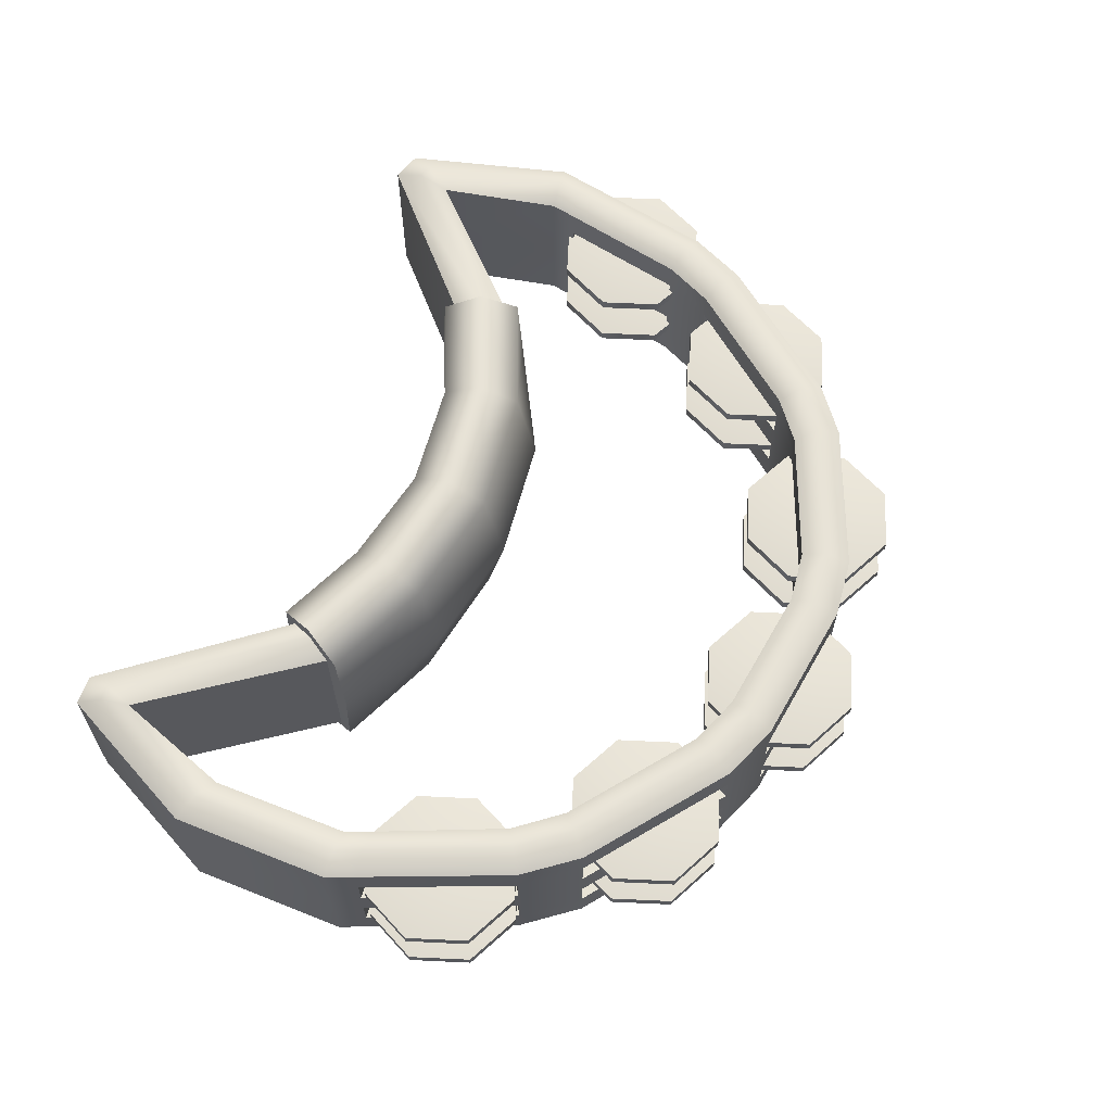
<metadata>
{"format":"obj","ext":"obj","renderer":"f3d","projection":"perspective","resolution":1024,"background":"white","views":[{"elev":62.7,"azim":-64.8,"up":"+Y"}]}
</metadata>
<code>
g default
v 1.363 0.04593 -1.317
v 0.7277 0.04593 -0.7989
v -0.8338 0.04593 -0.7167
v -1.722 0.04593 -0.7396
v -1.689 0.04593 -0.139
v 1.57 0.04593 -0.6966
v -1.503 0.04593 -0.149
v 1.386 0.04593 -0.6624
v 1.266 0.04593 -1.12
v 0.8138 0.04593 -0.6135
v -0.9202 0.04593 -0.5338
v -1.534 0.04593 -0.6744
v -1.503 0.642 -0.149
v 1.386 0.642 -0.6624
v 1.266 0.642 -1.12
v 0.8138 0.642 -0.6135
v -0.9202 0.642 -0.536
v -1.534 0.642 -0.6744
v -1.596 0 -0.144
v -1.628 0 -0.707
v -0.877 0 -0.6262
v 0.7706 0 -0.7069
v 1.311 0 -1.231
v 1.478 0 -0.6795
v -1.689 0.642 -0.139
v -1.722 0.642 -0.7396
v -0.8336 0.642 -0.7219
v 0.7274 0.642 -0.8002
v 1.363 0.642 -1.317
v 1.57 0.642 -0.6966
v 1.251 0.642 -1.346
v 1.251 0.04593 -1.346
v 1.256 0 -1.247
v -1.403 0.642 -1.127
v -1.403 0.04593 -1.127
v -1.441 0 -1.218
v -1.478 0.04593 -1.309
v -1.478 0.642 -1.309
v -1.366 0.642 -1.321
v -1.378 0.04593 -1.331
v -1.392 0 -1.231
v -1.441 0.6894 -1.218
v -1.628 0.6894 -0.707
v -1.596 0.6894 -0.144
v 1.478 0.6894 -0.6795
v 1.314 0.6894 -1.218
v 1.258 0.6894 -1.233
v 0.7706 0.6894 -0.7069
v -0.8769 0.6894 -0.6289
v -1.385 0.6894 -1.224
v -1.689 0.3439 -0.139
v -1.722 0.3439 -0.7396
v -1.478 0.3439 -1.309
v -1.372 0.3439 -1.326
v -0.8337 0.3439 -0.7193
v 0.7275 0.3439 -0.7996
v 1.251 0.3439 -1.346
v 1.363 0.3439 -1.317
v 1.57 0.3439 -0.6966
v -1.503 0.3439 -0.149
v -1.534 0.3439 -0.6744
v -1.403 0.3439 -1.127
v -0.9202 0.3439 -0.5349
v 0.8138 0.3439 -0.6135
v 1.266 0.3439 -1.12
v 1.386 0.3439 -0.6624
v -0.4672 0.1651 1.113
v -0.4672 0.04593 1.113
v -0.4435 0 1.024
v -0.42 0.04593 0.9344
v -0.42 0.1651 0.9344
v -0.42 0.2843 0.9344
v -0.42 0.4036 0.9344
v -0.42 0.5228 0.9344
v -0.42 0.642 0.9344
v -0.4436 0.6894 1.024
v -0.4672 0.642 1.113
v -0.4672 0.5228 1.113
v -0.4672 0.4036 1.113
v -0.4672 0.2843 1.113
v 0.09615 0.1651 1.157
v 0.09615 0.04593 1.157
v 0.0864 0 1.066
v 0.07627 0.04593 0.9723
v 0.07627 0.1651 0.9723
v 0.07627 0.2843 0.9723
v 0.07627 0.4036 0.9723
v 0.07627 0.5228 0.9723
v 0.07627 0.642 0.9723
v 0.08621 0.6894 1.065
v 0.09615 0.642 1.157
v 0.09615 0.5228 1.157
v 0.09615 0.4036 1.157
v 0.09615 0.2843 1.157
v -0.6866 0.1651 1.041
v -0.6866 0.04593 1.041
v -0.6503 0 0.9561
v -0.6143 0.04593 0.8704
v -0.6143 0.1651 0.8704
v -0.6143 0.2843 0.8704
v -0.6143 0.4036 0.8704
v -0.6143 0.5228 0.8704
v -0.6143 0.642 0.8704
v -0.6504 0.6894 0.9556
v -0.6866 0.642 1.041
v -0.6866 0.5228 1.041
v -0.6866 0.4036 1.041
v -0.6866 0.2843 1.041
v 0.3244 0.1651 1.117
v 0.3244 0.04593 1.117
v 0.3011 0 1.028
v 0.2774 0.04593 0.937
v 0.2774 0.1651 0.937
v 0.2774 0.2843 0.937
v 0.2774 0.4036 0.937
v 0.2774 0.5228 0.937
v 0.2774 0.642 0.937
v 0.3009 0.6894 1.027
v 0.3244 0.642 1.117
v 0.3244 0.5228 1.117
v 0.3244 0.4036 1.117
v 0.3244 0.2843 1.117
v -1.219 0.1651 0.684
v -1.219 0.04593 0.684
v -1.154 0 0.6193
v -1.089 0.04593 0.5543
v -1.089 0.1651 0.5543
v -1.089 0.2843 0.5543
v -1.089 0.4036 0.5543
v -1.089 0.5228 0.5543
v -1.089 0.642 0.5543
v -1.154 0.6894 0.6192
v -1.219 0.642 0.684
v -1.219 0.5228 0.684
v -1.219 0.4036 0.684
v -1.219 0.2843 0.684
v -1.382 0.2843 0.4949
v -1.382 0.1651 0.4949
v -1.382 0.04593 0.4949
v -1.307 0 0.4429
v -1.233 0.04593 0.3909
v -1.233 0.1651 0.3909
v -1.233 0.2843 0.3909
v -1.233 0.4036 0.3909
v -1.233 0.5228 0.3909
v -1.233 0.642 0.3909
v -1.307 0.6894 0.4429
v -1.382 0.642 0.4949
v -1.382 0.5228 0.4949
v -1.382 0.4036 0.4949
v 0.8563 0.1651 0.8629
v 0.8563 0.04593 0.8629
v 0.8015 0 0.7889
v 0.7464 0.04593 0.7137
v 0.7464 0.1651 0.7137
v 0.7464 0.2843 0.7137
v 0.7464 0.4036 0.7137
v 0.7464 0.5228 0.7137
v 0.7464 0.642 0.7137
v 0.8014 0.6894 0.7883
v 0.8563 0.642 0.8629
v 0.8563 0.5228 0.8629
v 0.8563 0.4036 0.8629
v 0.8563 0.2843 0.8629
v 1.024 0.1651 0.7185
v 1.024 0.04593 0.7185
v 0.9595 0 0.6528
v 0.8949 0.04593 0.586
v 0.8949 0.1651 0.586
v 0.8949 0.2843 0.586
v 0.8949 0.4036 0.586
v 0.8949 0.5228 0.586
v 0.8949 0.642 0.586
v 0.9594 0.6894 0.6523
v 1.024 0.642 0.7185
v 1.024 0.5228 0.7185
v 1.024 0.4036 0.7185
v 1.024 0.2843 0.7185
v -1.639 0.1651 -0.03475
v -1.639 0.04593 -0.03475
v -1.548 0 -0.04747
v -1.458 0.04593 -0.0602
v -1.458 0.1651 -0.0602
v -1.458 0.2843 -0.0602
v -1.458 0.4036 -0.0602
v -1.458 0.5228 -0.0602
v -1.458 0.642 -0.0602
v -1.548 0.6894 -0.04747
v -1.639 0.642 -0.03475
v -1.639 0.5228 -0.03475
v -1.639 0.4036 -0.03475
v -1.639 0.2843 -0.03475
v 1.391 0.2843 0.1924
v 1.391 0.1651 0.1924
v 1.391 0.04593 0.1924
v 1.307 0 0.1557
v 1.223 0.04593 0.1188
v 1.223 0.1651 0.1188
v 1.223 0.2843 0.1188
v 1.223 0.4036 0.1188
v 1.223 0.5228 0.1188
v 1.223 0.642 0.1188
v 1.307 0.6894 0.1556
v 1.391 0.642 0.1924
v 1.391 0.5228 0.1924
v 1.391 0.4036 0.1924
v 1.478 0.2843 -0.0272
v 1.478 0.1651 -0.0272
v 1.478 0.04593 -0.0272
v 1.39 0 -0.05109
v 1.301 0.04593 -0.07498
v 1.301 0.1651 -0.07498
v 1.301 0.2843 -0.07498
v 1.301 0.4036 -0.07498
v 1.301 0.5228 -0.07498
v 1.301 0.642 -0.07498
v 1.39 0.6894 -0.05109
v 1.478 0.642 -0.0272
v 1.478 0.5228 -0.0272
v 1.478 0.4036 -0.0272
v 1.555 0.2843 -0.5834
v 1.555 0.1651 -0.5834
v 1.555 0.04593 -0.5834
v 1.463 0 -0.5732
v 1.372 0.04593 -0.563
v 1.372 0.1651 -0.563
v 1.372 0.2843 -0.563
v 1.372 0.4036 -0.563
v 1.372 0.5228 -0.563
v 1.372 0.642 -0.563
v 1.463 0.6894 -0.5732
v 1.555 0.642 -0.5834
v 1.555 0.5228 -0.5834
v 1.555 0.4036 -0.5834
v 0.4151 0.01136 -0.3683
v 0.3724 -0.06717 -0.5098
v 0.7702 -0.06073 -0.7068
v 0.8339 0.01554 -0.5699
v -0.5269 0.01114 -0.3377
v -0.5007 -0.0672 -0.4866
v -0.07286 -0.06716 -0.4307
v -0.06424 0.01172 -0.2823
v 0.4151 0.6762 -0.3681
v 0.4179 0.3439 -0.292
v 0.8417 0.3439 -0.5524
v 0.8341 0.6722 -0.5696
v -0.527 0.6764 -0.3367
v -0.5291 0.344 -0.2606
v -0.06398 0.3439 -0.2058
v -0.0642 0.6758 -0.2821
v -0.4723 0.008842 -0.6355
v -0.08084 0.0087 -0.5828
v 0.3279 0.008496 -0.654
v 0.7057 0.01556 -0.8417
v 0.3241 0.3439 -0.6648
v 0.6965 0.3439 -0.8592
v -0.4694 0.3437 -0.6472
v -0.08104 0.3439 -0.594
v -0.9423 0.344 -0.4714
v -0.9363 0.6723 -0.4905
v -0.8766 -0.06073 -0.6263
v -0.936 0.01555 -0.4885
v -0.8164 0.01544 -0.7616
v -0.809 0.3436 -0.7818
v -0.5007 0.7566 -0.4859
v -0.8766 0.7499 -0.6288
v 0.7702 0.7498 -0.7067
v 0.3724 0.7566 -0.5097
v -0.07284 0.7565 -0.4306
v 0.7052 0.6721 -0.8432
v 0.3277 0.679 -0.6543
v -0.08077 0.6789 -0.583
v -0.4721 0.6787 -0.6375
v -0.8159 0.672 -0.7668
v -1.214 0.4434 -0.01115
v -1.426 0.4434 -0.09905
v -1.638 0.4434 -0.01115
v -1.726 0.4434 0.2011
v -1.638 0.4434 0.4133
v -1.426 0.4434 0.5012
v -1.214 0.4434 0.4133
v -1.126 0.4434 0.2011
v -1.214 0.483 -0.01115
v -1.426 0.483 -0.09905
v -1.638 0.483 -0.01115
v -1.726 0.483 0.2011
v -1.638 0.483 0.4133
v -1.426 0.483 0.5012
v -1.214 0.483 0.4133
v -1.126 0.483 0.2011
v -1.426 0.4031 0.2011
v -1.426 0.5233 0.2011
v -1.214 0.2047 -0.01115
v -1.426 0.2047 -0.09905
v -1.638 0.2047 -0.01115
v -1.726 0.2047 0.2011
v -1.638 0.2047 0.4133
v -1.426 0.2047 0.5012
v -1.214 0.2047 0.4133
v -1.126 0.2047 0.2011
v -1.214 0.2443 -0.01115
v -1.426 0.2443 -0.09905
v -1.638 0.2443 -0.01115
v -1.726 0.2443 0.2011
v -1.638 0.2443 0.4133
v -1.426 0.2443 0.5012
v -1.214 0.2443 0.4133
v -1.126 0.2443 0.2011
v -1.426 0.1644 0.2011
v -1.426 0.2846 0.2011
v -0.6825 0.4434 0.5822
v -0.8947 0.4434 0.4943
v -1.107 0.4434 0.5822
v -1.195 0.4434 0.7944
v -1.107 0.4434 1.007
v -0.8947 0.4434 1.095
v -0.6825 0.4434 1.007
v -0.5946 0.4434 0.7944
v -0.6825 0.483 0.5822
v -0.8947 0.483 0.4943
v -1.107 0.483 0.5822
v -1.195 0.483 0.7944
v -1.107 0.483 1.007
v -0.8947 0.483 1.095
v -0.6825 0.483 1.007
v -0.5946 0.483 0.7944
v -0.8947 0.4031 0.7944
v -0.8947 0.5233 0.7944
v -0.6825 0.2047 0.5822
v -0.8947 0.2047 0.4943
v -1.107 0.2047 0.5822
v -1.195 0.2047 0.7944
v -1.107 0.2047 1.007
v -0.8947 0.2047 1.095
v -0.6825 0.2047 1.007
v -0.5946 0.2047 0.7944
v -0.6825 0.2443 0.5822
v -0.8947 0.2443 0.4943
v -1.107 0.2443 0.5822
v -1.195 0.2443 0.7944
v -1.107 0.2443 1.007
v -0.8947 0.2443 1.095
v -0.6825 0.2443 1.007
v -0.5946 0.2443 0.7944
v -0.8947 0.1644 0.7944
v -0.8947 0.2846 0.7944
v 1.638 0.4434 -0.518
v 1.426 0.4434 -0.6059
v 1.214 0.4434 -0.518
v 1.126 0.4434 -0.3058
v 1.214 0.4434 -0.09355
v 1.426 0.4434 -0.005648
v 1.638 0.4434 -0.09355
v 1.726 0.4434 -0.3058
v 1.638 0.483 -0.518
v 1.426 0.483 -0.6059
v 1.214 0.483 -0.518
v 1.126 0.483 -0.3058
v 1.214 0.483 -0.09355
v 1.426 0.483 -0.005648
v 1.638 0.483 -0.09355
v 1.726 0.483 -0.3058
v 1.426 0.4031 -0.3058
v 1.426 0.5233 -0.3058
v 1.638 0.2047 -0.518
v 1.426 0.2047 -0.6059
v 1.214 0.2047 -0.518
v 1.126 0.2047 -0.3058
v 1.214 0.2047 -0.09355
v 1.426 0.2047 -0.005648
v 1.638 0.2047 -0.09355
v 1.726 0.2047 -0.3058
v 1.638 0.2443 -0.518
v 1.426 0.2443 -0.6059
v 1.214 0.2443 -0.518
v 1.126 0.2443 -0.3058
v 1.214 0.2443 -0.09355
v 1.426 0.2443 -0.005648
v 1.638 0.2443 -0.09355
v 1.726 0.2443 -0.3058
v 1.426 0.1644 -0.3058
v 1.426 0.2846 -0.3058
v 1.351 0.4434 0.1821
v 1.139 0.4434 0.09416
v 0.9269 0.4434 0.1821
v 0.839 0.4434 0.3943
v 0.9269 0.4434 0.6065
v 1.139 0.4434 0.6944
v 1.351 0.4434 0.6065
v 1.439 0.4434 0.3943
v 1.351 0.483 0.1821
v 1.139 0.483 0.09416
v 0.9269 0.483 0.1821
v 0.839 0.483 0.3943
v 0.9269 0.483 0.6065
v 1.139 0.483 0.6944
v 1.351 0.483 0.6065
v 1.439 0.483 0.3943
v 1.139 0.4031 0.3943
v 1.139 0.5233 0.3943
v 1.351 0.2047 0.1821
v 1.139 0.2047 0.09416
v 0.9269 0.2047 0.1821
v 0.839 0.2047 0.3943
v 0.9269 0.2047 0.6065
v 1.139 0.2047 0.6944
v 1.351 0.2047 0.6065
v 1.439 0.2047 0.3943
v 1.351 0.2443 0.1821
v 1.139 0.2443 0.09416
v 0.9269 0.2443 0.1821
v 0.839 0.2443 0.3943
v 0.9269 0.2443 0.6065
v 1.139 0.2443 0.6944
v 1.351 0.2443 0.6065
v 1.439 0.2443 0.3943
v 1.139 0.1644 0.3943
v 1.139 0.2846 0.3943
v 0.7617 0.4434 0.6965
v 0.5495 0.4434 0.6086
v 0.3373 0.4434 0.6965
v 0.2494 0.4434 0.9087
v 0.3373 0.4434 1.121
v 0.5495 0.4434 1.209
v 0.7617 0.4434 1.121
v 0.8496 0.4434 0.9087
v 0.7617 0.483 0.6965
v 0.5495 0.483 0.6086
v 0.3373 0.483 0.6965
v 0.2494 0.483 0.9087
v 0.3373 0.483 1.121
v 0.5495 0.483 1.209
v 0.7617 0.483 1.121
v 0.8496 0.483 0.9087
v 0.5495 0.4031 0.9087
v 0.5495 0.5233 0.9087
v 0.03864 0.4434 0.8332
v -0.1736 0.4434 0.7453
v -0.3858 0.4434 0.8332
v -0.4737 0.4434 1.045
v -0.3858 0.4434 1.258
v -0.1736 0.4434 1.346
v 0.03864 0.4434 1.258
v 0.1265 0.4434 1.045
v 0.03864 0.483 0.8332
v -0.1736 0.483 0.7453
v -0.3858 0.483 0.8332
v -0.4737 0.483 1.045
v -0.3858 0.483 1.258
v -0.1736 0.483 1.346
v 0.03864 0.483 1.258
v 0.1265 0.483 1.045
v -0.1736 0.4031 1.045
v -0.1736 0.5233 1.045
v 0.03864 0.2047 0.8332
v -0.1736 0.2047 0.7453
v -0.3858 0.2047 0.8332
v -0.4737 0.2047 1.045
v -0.3858 0.2047 1.258
v -0.1736 0.2047 1.346
v 0.03864 0.2047 1.258
v 0.1265 0.2047 1.045
v 0.03864 0.2443 0.8332
v -0.1736 0.2443 0.7453
v -0.3858 0.2443 0.8332
v -0.4737 0.2443 1.045
v -0.3858 0.2443 1.258
v -0.1736 0.2443 1.346
v 0.03864 0.2443 1.258
v 0.1265 0.2443 1.045
v -0.1736 0.1644 1.045
v -0.1736 0.2846 1.045
v 0.7617 0.2047 0.6965
v 0.5495 0.2047 0.6086
v 0.3373 0.2047 0.6965
v 0.2494 0.2047 0.9087
v 0.3373 0.2047 1.121
v 0.5495 0.2047 1.209
v 0.7617 0.2047 1.121
v 0.8496 0.2047 0.9087
v 0.7617 0.2443 0.6965
v 0.5495 0.2443 0.6086
v 0.3373 0.2443 0.6965
v 0.2494 0.2443 0.9087
v 0.3373 0.2443 1.121
v 0.5495 0.2443 1.209
v 0.7617 0.2443 1.121
v 0.8496 0.2443 0.9087
v 0.5495 0.1644 0.9087
v 0.5495 0.2846 0.9087
g polySurface102
f 22 33 9 10
f 235 236 237 238
f 239 240 241 242
f 35 36 41
f 7 19 20 12
f 140 141 126 125
f 97 98 70 69
f 83 84 112 111
f 153 154 168 167
f 196 197 211 210
f 24 224 225 8
f 23 24 8 9
f 145 146 131 130
f 102 103 75 74
f 88 89 117 116
f 158 159 173 172
f 201 202 216 215
f 66 229 230 14
f 65 66 14 15
f 64 65 15 16
f 243 244 245 246
f 247 248 249 250
f 34 62 63 17
f 13 60 61 18
f 139 140 125 124
f 19 5 4 20
f 36 37 40 41
f 240 251 252 241
f 236 253 254 237
f 2 32 33 22
f 1 6 24 23
f 6 223 224 24
f 57 32 2 56
f 254 253 255 256
f 252 251 257 258
f 54 40 37 53
f 5 51 52 4
f 138 139 124 123
f 95 96 68 67
f 81 82 110 109
f 151 152 166 165
f 194 195 209 208
f 223 6 59 222
f 6 1 58 59
f 249 244 243 250
f 241 236 235 242
f 252 253 236 241
f 255 253 252 258
f 259 248 247 260
f 261 240 239 262
f 263 251 240 261
f 257 251 263 264
f 1 32 57 58
f 33 32 1 23
f 9 33 23
f 61 62 34 18
f 20 36 35 12
f 4 37 36 20
f 53 37 4 52
f 3 40 54 55
f 41 40 3 21
f 35 41 21 11
f 14 230 231 45
f 16 15 47 48
f 260 247 265 266
f 243 246 267 268
f 247 250 269 265
f 34 17 49 50
f 44 13 18 43
f 250 243 268 269
f 43 18 34 42
f 15 46 47
f 45 46 15 14
f 50 42 34
f 26 43 42 38
f 25 44 43 26
f 45 231 232 30
f 30 29 46 45
f 47 46 29 31
f 48 47 31 28
f 268 267 270 271
f 269 268 271 272
f 265 269 272 273
f 266 265 273 274
f 50 49 27 39
f 38 42 50 39
f 105 106 78 77
f 148 149 134 133
f 51 25 26 52
f 38 53 52 26
f 39 54 53 38
f 55 54 39 27
f 273 257 264 274
f 258 257 273 272
f 271 255 258 272
f 256 255 271 270
f 31 57 56 28
f 58 57 31 29
f 59 58 29 30
f 233 59 30 232
f 204 205 219 218
f 161 162 176 175
f 91 92 120 119
f 106 107 79 78
f 149 150 135 134
f 234 59 233
f 205 206 220 219
f 162 163 177 176
f 92 93 121 120
f 107 108 80 79
f 150 137 136 135
f 234 221 59
f 206 193 207 220
f 163 164 178 177
f 93 94 122 121
f 108 95 67 80
f 137 138 123 136
f 222 59 221
f 193 194 208 207
f 164 151 165 178
f 94 81 109 122
f 112 84 85 113
f 70 98 99 71
f 126 141 142 127
f 60 7 12 61
f 12 35 62 61
f 63 62 35 11
f 262 239 248 259
f 249 248 239 242
f 242 235 244 249
f 245 244 235 238
f 10 9 65 64
f 9 8 66 65
f 8 225 226 66
f 211 197 198 212
f 168 154 155 169
f 85 86 114 113
f 99 100 72 71
f 142 143 128 127
f 66 226 227
f 198 199 213 212
f 155 156 170 169
f 86 87 115 114
f 100 101 73 72
f 143 144 129 128
f 66 227 228
f 199 200 214 213
f 156 157 171 170
f 87 88 116 115
f 101 102 74 73
f 144 145 130 129
f 66 228 229
f 200 201 215 214
f 157 158 172 171
f 97 69 68 96
f 76 75 103 104
f 105 77 76 104
f 68 82 81 67
f 83 82 68 69
f 84 83 69 70
f 85 84 70 71
f 87 86 72 73
f 89 88 74 75
f 90 89 75 76
f 91 90 76 77
f 78 92 91 77
f 80 94 93 79
f 124 96 95 123
f 97 96 124 125
f 98 97 125 126
f 99 98 126 127
f 101 100 128 129
f 103 102 130 131
f 104 103 131 132
f 105 104 132 133
f 134 106 105 133
f 136 108 107 135
f 83 111 110 82
f 118 117 89 90
f 91 119 118 90
f 132 131 146 147
f 148 133 132 147
f 180 139 138 179
f 140 139 180 181
f 141 140 181 182
f 142 141 182 183
f 144 143 184 185
f 146 145 186 187
f 147 146 187 188
f 148 147 188 189
f 190 149 148 189
f 192 137 150 191
f 110 152 151 109
f 153 152 110 111
f 154 153 111 112
f 155 154 112 113
f 157 156 114 115
f 159 158 116 117
f 118 160 159 117
f 119 161 160 118
f 120 162 161 119
f 122 164 163 121
f 153 167 166 152
f 174 173 159 160
f 161 175 174 160
f 5 180 179 51
f 181 180 5 19
f 182 181 19 7
f 183 182 7 60
f 184 183 60
f 185 184 60
f 186 185 60
f 187 186 60 13
f 188 187 13 44
f 189 188 44 25
f 51 190 189 25
f 51 191 190
f 51 192 191
f 51 179 192
f 166 195 194 165
f 196 195 166 167
f 197 196 167 168
f 198 197 168 169
f 200 199 170 171
f 202 201 172 173
f 203 202 173 174
f 204 203 174 175
f 176 205 204 175
f 178 193 206 177
f 196 210 209 195
f 217 216 202 203
f 204 218 217 203
f 169 170 178 165
f 171 172 176 177
f 198 169 165 194
f 170 199 193 178
f 199 198 194 193
f 200 171 177 206
f 172 201 205 176
f 201 200 206 205
f 113 114 122 109
f 115 116 120 121
f 155 113 109 151
f 114 156 164 122
f 156 155 151 164
f 157 115 121 163
f 116 158 162 120
f 158 157 163 162
f 71 72 80 67
f 73 74 78 79
f 85 71 67 81
f 72 86 94 80
f 86 85 81 94
f 87 73 79 93
f 74 88 92 78
f 88 87 93 92
f 99 127 123 95
f 128 100 108 136
f 100 99 95 108
f 101 129 135 107
f 130 102 106 134
f 102 101 107 106
f 127 128 136 123
f 129 130 134 135
f 142 183 179 138
f 184 143 137 192
f 143 142 138 137
f 144 185 191 150
f 186 145 149 190
f 145 144 150 149
f 183 184 192 179
f 185 186 190 191
f 209 223 222 208
f 224 223 209 210
f 225 224 210 211
f 226 225 211 212
f 228 227 213 214
f 230 229 215 216
f 231 230 216 217
f 232 231 217 218
f 219 233 232 218
f 220 207 221 234
f 212 213 207 208
f 214 215 219 220
f 226 212 208 222
f 213 227 221 207
f 227 226 222 221
f 228 214 220 234
f 215 229 233 219
f 229 228 234 233
f 22 10 238 237
f 64 16 246 245
f 2 22 237 254
f 56 2 254 256
f 17 63 259 260
f 11 21 261 262
f 21 3 263 261
f 3 55 264 263
f 49 17 260 266
f 16 48 267 246
f 48 28 270 267
f 27 49 266 274
f 55 27 274 264
f 28 56 256 270
f 63 11 262 259
f 10 64 245 238
f 275 276 284 283
f 276 277 285 284
f 277 278 286 285
f 278 279 287 286
f 279 280 288 287
f 280 281 289 288
f 281 282 290 289
f 282 275 283 290
f 276 275 291
f 277 276 291
f 278 277 291
f 279 278 291
f 280 279 291
f 281 280 291
f 282 281 291
f 275 282 291
f 283 284 292
f 284 285 292
f 285 286 292
f 286 287 292
f 287 288 292
f 288 289 292
f 289 290 292
f 290 283 292
f 293 294 302 301
f 294 295 303 302
f 295 296 304 303
f 296 297 305 304
f 297 298 306 305
f 298 299 307 306
f 299 300 308 307
f 300 293 301 308
f 294 293 309
f 295 294 309
f 296 295 309
f 297 296 309
f 298 297 309
f 299 298 309
f 300 299 309
f 293 300 309
f 301 302 310
f 302 303 310
f 303 304 310
f 304 305 310
f 305 306 310
f 306 307 310
f 307 308 310
f 308 301 310
f 311 312 320 319
f 312 313 321 320
f 313 314 322 321
f 314 315 323 322
f 315 316 324 323
f 316 317 325 324
f 317 318 326 325
f 318 311 319 326
f 312 311 327
f 313 312 327
f 314 313 327
f 315 314 327
f 316 315 327
f 317 316 327
f 318 317 327
f 311 318 327
f 319 320 328
f 320 321 328
f 321 322 328
f 322 323 328
f 323 324 328
f 324 325 328
f 325 326 328
f 326 319 328
f 329 330 338 337
f 330 331 339 338
f 331 332 340 339
f 332 333 341 340
f 333 334 342 341
f 334 335 343 342
f 335 336 344 343
f 336 329 337 344
f 330 329 345
f 331 330 345
f 332 331 345
f 333 332 345
f 334 333 345
f 335 334 345
f 336 335 345
f 329 336 345
f 337 338 346
f 338 339 346
f 339 340 346
f 340 341 346
f 341 342 346
f 342 343 346
f 343 344 346
f 344 337 346
f 347 348 356 355
f 348 349 357 356
f 349 350 358 357
f 350 351 359 358
f 351 352 360 359
f 352 353 361 360
f 353 354 362 361
f 354 347 355 362
f 348 347 363
f 349 348 363
f 350 349 363
f 351 350 363
f 352 351 363
f 353 352 363
f 354 353 363
f 347 354 363
f 355 356 364
f 356 357 364
f 357 358 364
f 358 359 364
f 359 360 364
f 360 361 364
f 361 362 364
f 362 355 364
f 365 366 374 373
f 366 367 375 374
f 367 368 376 375
f 368 369 377 376
f 369 370 378 377
f 370 371 379 378
f 371 372 380 379
f 372 365 373 380
f 366 365 381
f 367 366 381
f 368 367 381
f 369 368 381
f 370 369 381
f 371 370 381
f 372 371 381
f 365 372 381
f 373 374 382
f 374 375 382
f 375 376 382
f 376 377 382
f 377 378 382
f 378 379 382
f 379 380 382
f 380 373 382
f 383 384 392 391
f 384 385 393 392
f 385 386 394 393
f 386 387 395 394
f 387 388 396 395
f 388 389 397 396
f 389 390 398 397
f 390 383 391 398
f 384 383 399
f 385 384 399
f 386 385 399
f 387 386 399
f 388 387 399
f 389 388 399
f 390 389 399
f 383 390 399
f 391 392 400
f 392 393 400
f 393 394 400
f 394 395 400
f 395 396 400
f 396 397 400
f 397 398 400
f 398 391 400
f 401 402 410 409
f 402 403 411 410
f 403 404 412 411
f 404 405 413 412
f 405 406 414 413
f 406 407 415 414
f 407 408 416 415
f 408 401 409 416
f 402 401 417
f 403 402 417
f 404 403 417
f 405 404 417
f 406 405 417
f 407 406 417
f 408 407 417
f 401 408 417
f 409 410 418
f 410 411 418
f 411 412 418
f 412 413 418
f 413 414 418
f 414 415 418
f 415 416 418
f 416 409 418
f 419 420 428 427
f 420 421 429 428
f 421 422 430 429
f 422 423 431 430
f 423 424 432 431
f 424 425 433 432
f 425 426 434 433
f 426 419 427 434
f 420 419 435
f 421 420 435
f 422 421 435
f 423 422 435
f 424 423 435
f 425 424 435
f 426 425 435
f 419 426 435
f 427 428 436
f 428 429 436
f 429 430 436
f 430 431 436
f 431 432 436
f 432 433 436
f 433 434 436
f 434 427 436
f 437 438 446 445
f 438 439 447 446
f 439 440 448 447
f 440 441 449 448
f 441 442 450 449
f 442 443 451 450
f 443 444 452 451
f 444 437 445 452
f 438 437 453
f 439 438 453
f 440 439 453
f 441 440 453
f 442 441 453
f 443 442 453
f 444 443 453
f 437 444 453
f 445 446 454
f 446 447 454
f 447 448 454
f 448 449 454
f 449 450 454
f 450 451 454
f 451 452 454
f 452 445 454
f 455 456 464 463
f 456 457 465 464
f 457 458 466 465
f 458 459 467 466
f 459 460 468 467
f 460 461 469 468
f 461 462 470 469
f 462 455 463 470
f 456 455 471
f 457 456 471
f 458 457 471
f 459 458 471
f 460 459 471
f 461 460 471
f 462 461 471
f 455 462 471
f 463 464 472
f 464 465 472
f 465 466 472
f 466 467 472
f 467 468 472
f 468 469 472
f 469 470 472
f 470 463 472
f 473 474 482 481
f 474 475 483 482
f 475 476 484 483
f 476 477 485 484
f 477 478 486 485
f 478 479 487 486
f 479 480 488 487
f 480 473 481 488
f 474 473 489
f 475 474 489
f 476 475 489
f 477 476 489
f 478 477 489
f 479 478 489
f 480 479 489
f 473 480 489
f 481 482 490
f 482 483 490
f 483 484 490
f 484 485 490
f 485 486 490
f 486 487 490
f 487 488 490
f 488 481 490

</code>
